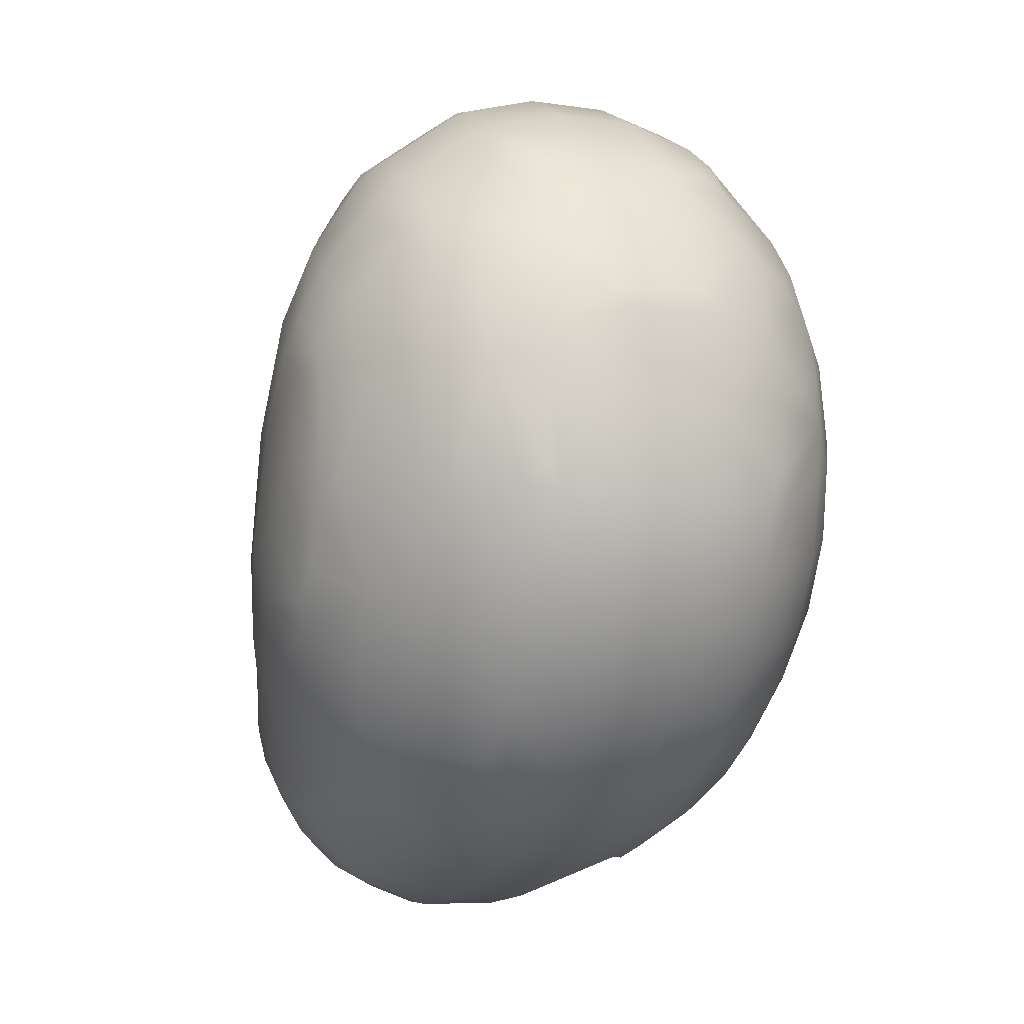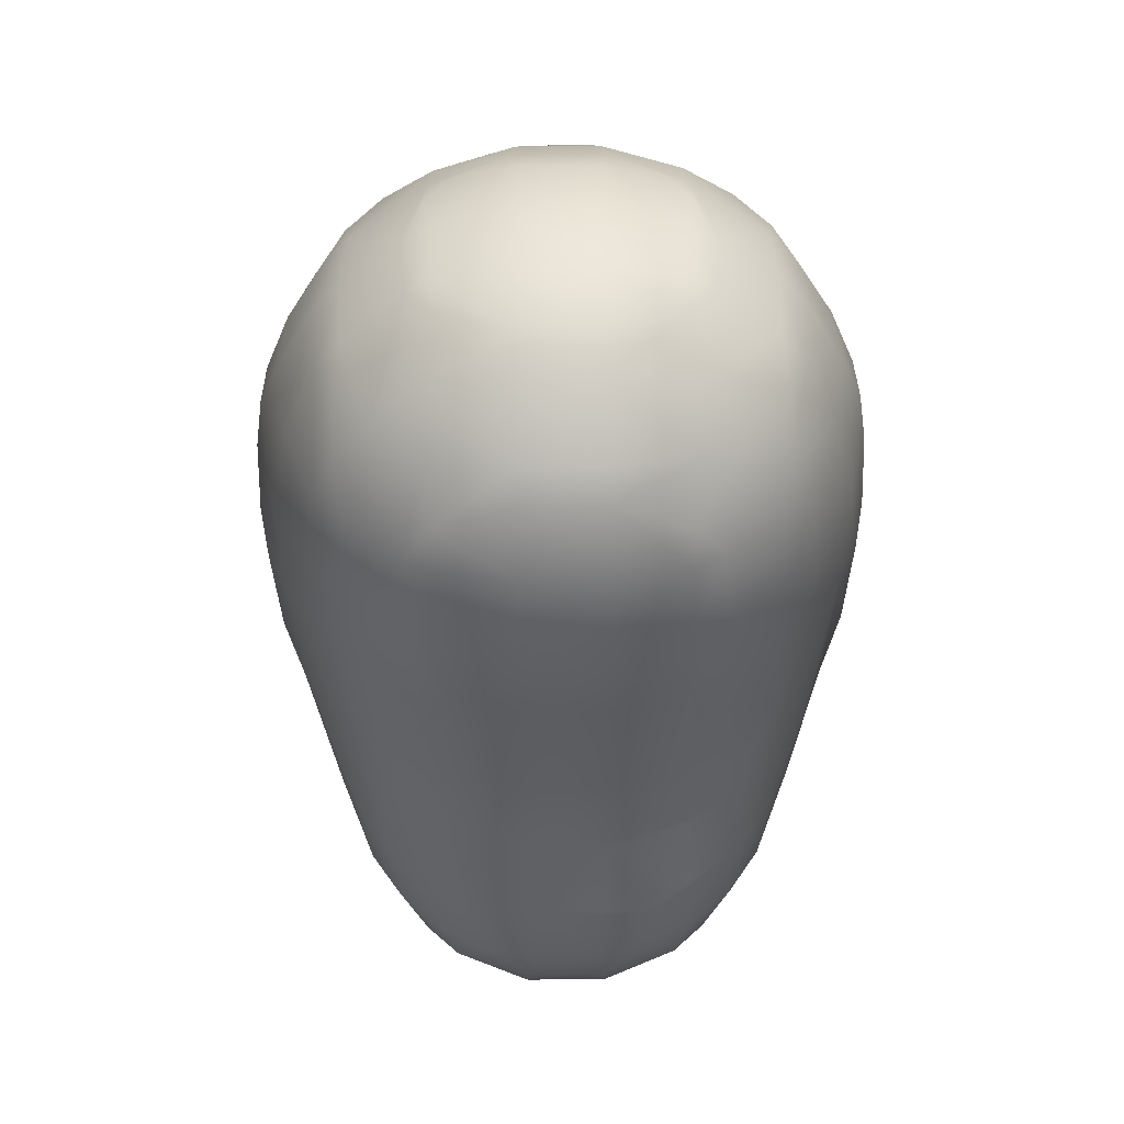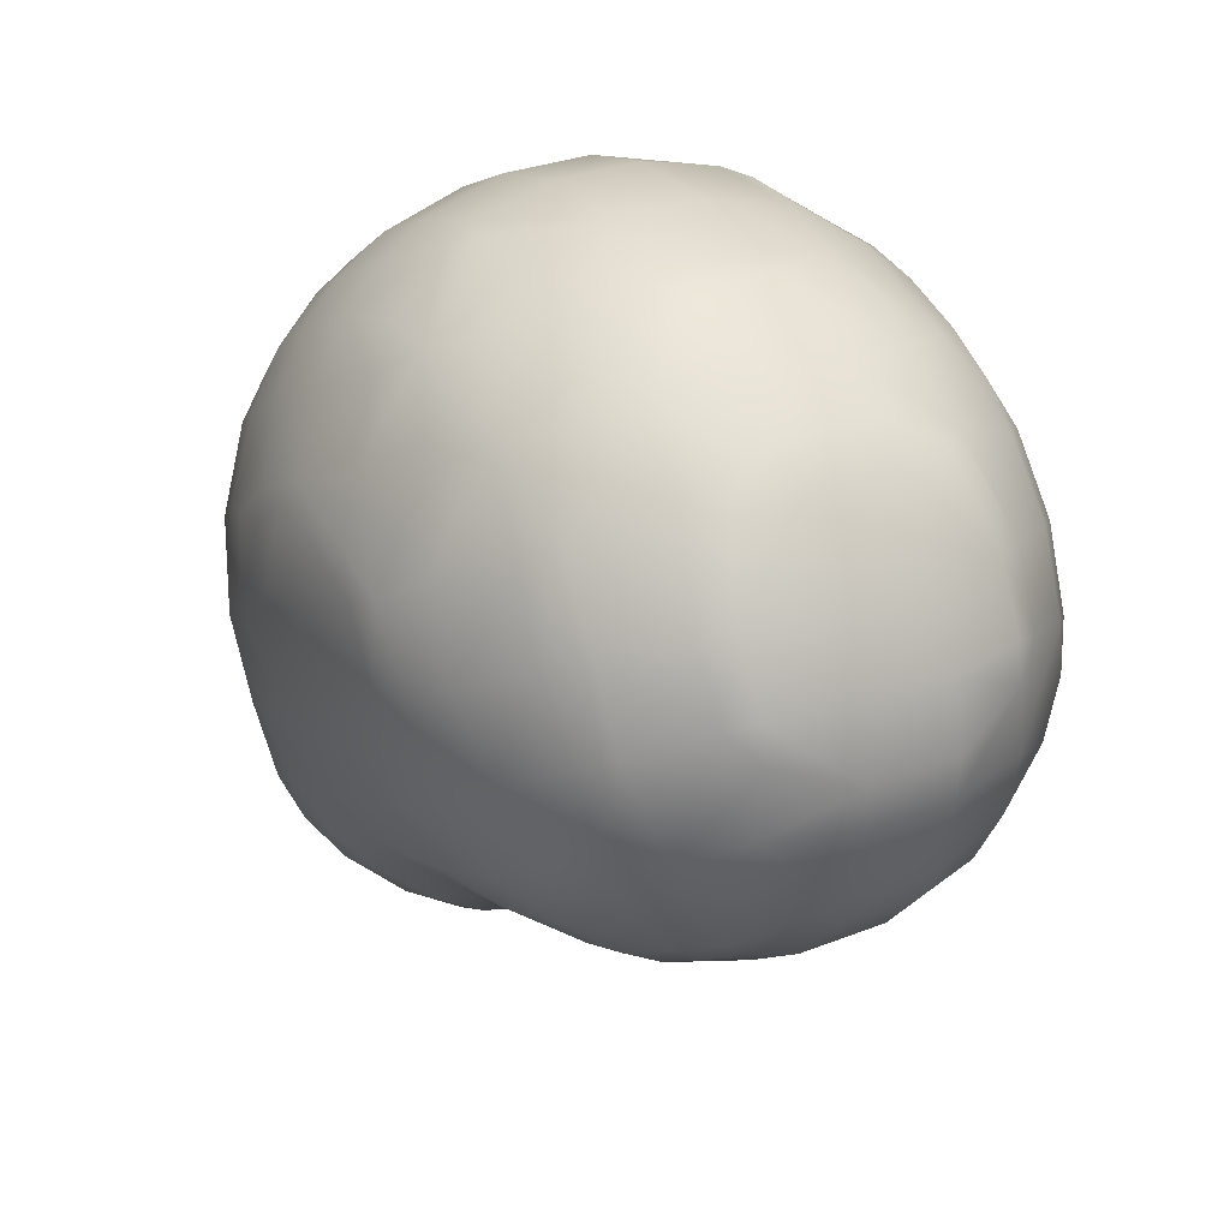
<metadata>
{"format":"obj","ext":"obj","renderer":"f3d","projection":"perspective","resolution":1024,"background":"white","views":[{"elev":-6.8,"azim":156.3,"up":"+Z"},{"elev":74.6,"azim":-0.7,"up":"+Z"},{"elev":30.0,"azim":-30.0,"up":"+Y"}]}
</metadata>
<code>
o SnubTail_Mesh.016
v 0.01513 0.9631 -0.526
v 0.02106 0.9659 -0.5211
v 0.01859 0.9744 -0.5247
v 0.01411 0.9725 -0.5279
v 0.01529 0.9786 -0.5265
v 0.02417 0.9776 -0.5186
v 0.02434 0.9824 -0.5181
v 0.01667 0.9867 -0.5244
v 0.015 0.9927 -0.5244
v 0.02412 0.9903 -0.5177
v 0.02627 0.9793 -0.5156
v 0.0302 0.9846 -0.5084
v 0.02777 0.9919 -0.5131
v 0.02482 0.9978 -0.5157
v 0.0316 0.9983 -0.5047
v 0.02738 1.006 -0.5085
v 0.02467 1.005 -0.5132
v 0.0203 1.002 -0.5182
v 0.01612 1.013 -0.5146
v 0.01445 1.006 -0.5199
v 0.02397 1.01 -0.5104
v 0.01445 0.9994 -0.5227
v 0.005 1.007 -0.5222
v 0.005 0.9971 -0.5261
v -0.005 1.007 -0.5222
v -0.005 0.9971 -0.5261
v -0.005 0.9823 -0.5297
v 0.005 0.9823 -0.5297
v -0.005 0.9721 -0.5311
v 0.005 0.9721 -0.5311
v -0.004241 0.9643 -0.5311
v 0.004241 0.9643 -0.5311
v -0.004241 0.9599 -0.53
v 0.004241 0.9599 -0.53
v -0.004403 0.9522 -0.5259
v 0.004403 0.9522 -0.5259
v -0.004403 0.9479 -0.522
v 0.004403 0.9479 -0.522
v -0.005 0.9449 -0.5164
v 0.005 0.9449 -0.5164
v -0.005 0.9428 -0.5081
v 0.005 0.9428 -0.5081
v -0.004363 0.9427 -0.5014
v 0.004363 0.9427 -0.5014
v -0.004363 0.9442 -0.4962
v 0.004363 0.9442 -0.4962
v -0.004438 0.9489 -0.488
v 0.004438 0.9489 -0.488
v -0.005 0.9555 -0.4803
v 0.005 0.9555 -0.4803
v -0.005 0.9609 -0.4704
v 0.005 0.9609 -0.4704
v -0.005 0.9665 -0.4534
v 0.005 0.9665 -0.4534
v -0.005 0.9709 -0.443
v 0.005 0.9709 -0.443
v -0.005 0.9768 -0.4349
v 0.005 0.9768 -0.4349
v -0.005 0.983 -0.4296
v 0.005 0.983 -0.4296
v -0.005 0.9869 -0.4277
v 0.005 0.9869 -0.4277
v -0.005 0.9963 -0.4253
v 0.005 0.9963 -0.4253
v -0.005 1.001 -0.4251
v 0.005 1.001 -0.4251
v -0.005 1.008 -0.4266
v 0.005 1.008 -0.4266
v -0.005 1.017 -0.4309
v 0.005 1.017 -0.4309
v -0.004732 1.025 -0.437
v 0.004732 1.025 -0.437
v -0.005786 1.028 -0.4412
v 0.005786 1.028 -0.4412
v -0.005 1.032 -0.4473
v 0.005 1.032 -0.4473
v -0.003779 1.036 -0.4561
v 0.003779 1.036 -0.4561
v -0.003779 1.037 -0.4592
v 0.005023 1.037 -0.4593
v -0.005 1.039 -0.4701
v 0.005 1.039 -0.4701
v -0.005 1.038 -0.4815
v 0.005 1.038 -0.4815
v -0.005 1.036 -0.4915
v 0.005 1.036 -0.4915
v -0.005 1.031 -0.5004
v 0.005 1.031 -0.5004
v -0.005 1.025 -0.5085
v 0.005 1.025 -0.5085
v -0.004872 1.018 -0.5154
v 0.004872 1.018 -0.5154
v -0.005898 1.013 -0.5186
v 0.004872 1.013 -0.519
v -0.01199 1.016 -0.5153
v -0.0149 1.014 -0.5151
v -0.01445 1.006 -0.5199
v -0.01546 1.017 -0.5121
v -0.01433 1.023 -0.5071
v -0.0194 1.02 -0.5057
v -0.01456 1.029 -0.4991
v -0.02081 1.026 -0.4974
v -0.02529 1.022 -0.4955
v -0.02492 1.016 -0.5036
v -0.01446 1.033 -0.4902
v -0.02005 1.031 -0.4886
v -0.01389 1.036 -0.4815
v -0.01754 1.034 -0.4805
v -0.02421 1.03 -0.4773
v -0.0251 1.027 -0.4865
v -0.01519 1.036 -0.4775
v -0.01459 1.036 -0.469
v -0.02087 1.032 -0.4662
v -0.02491 1.029 -0.4705
v -0.02792 1.026 -0.475
v -0.02511 1.028 -0.464
v -0.02906 1.022 -0.4615
v -0.03239 1.019 -0.4702
v -0.03486 1.013 -0.4679
v -0.03183 1.015 -0.456
v -0.0348 1.01 -0.4617
v -0.03532 1.011 -0.476
v -0.0341 1.014 -0.4795
v -0.03503 1.012 -0.4816
v -0.0346 1.01 -0.487
v -0.03038 1.017 -0.4922
v -0.02984 1.021 -0.4834
v -0.03542 1.007 -0.4865
v -0.03499 1.005 -0.492
v -0.03514 1.001 -0.4942
v -0.0366 1.001 -0.4832
v -0.03588 0.9944 -0.491
v -0.03568 0.9888 -0.4844
v -0.03484 0.9851 -0.4853
v -0.0301 0.9738 -0.4878
v -0.03309 0.9808 -0.4951
v -0.03383 0.9896 -0.4998
v -0.0316 0.9983 -0.5047
v -0.03377 1.004 -0.4972
v -0.02738 1.006 -0.5085
v -0.02949 1.011 -0.5007
v -0.02397 1.01 -0.5104
v -0.02482 0.9978 -0.5157
v -0.02467 1.005 -0.5132
v -0.02809 0.9931 -0.5125
v -0.02412 0.9903 -0.5177
v -0.02333 0.9817 -0.5193
v -0.0302 0.9846 -0.5084
v -0.02662 0.979 -0.515
v -0.03047 0.9759 -0.5035
v -0.02728 0.9713 -0.5117
v -0.02837 0.9675 -0.4987
v -0.02665 0.9632 -0.5069
v -0.02525 0.9616 -0.4953
v -0.02487 0.9586 -0.5043
v -0.02485 0.9607 -0.5112
v -0.0257 0.9673 -0.4841
v -0.02228 0.958 -0.4932
v -0.02121 0.9534 -0.5021
v -0.01549 0.9527 -0.4902
v -0.01527 0.9483 -0.4992
v -0.01404 0.9464 -0.5085
v -0.01793 0.9499 -0.5106
v -0.01404 0.9479 -0.5141
v -0.01528 0.9543 -0.5211
v -0.02094 0.9572 -0.5161
v -0.01513 0.9631 -0.526
v -0.02106 0.9659 -0.5211
v -0.01411 0.9725 -0.5279
v -0.01859 0.9744 -0.5247
v -0.01529 0.9786 -0.5265
v -0.02496 0.9687 -0.5162
v -0.02417 0.9776 -0.5186
v -0.01431 0.9576 -0.4826
v -0.02219 0.9632 -0.4847
v -0.01087 0.9504 -0.4889
v -0.009391 0.9454 -0.4969
v -0.015 0.9927 -0.5244
v -0.01445 0.9994 -0.5227
v -0.0203 1.002 -0.5182
v -0.01667 0.9867 -0.5244
v -0.01487 0.9635 -0.4724
v -0.02241 0.9679 -0.4739
v -0.0282 0.9782 -0.4616
v -0.03284 0.9851 -0.4655
v -0.0351 0.9895 -0.4695
v -0.03321 0.9921 -0.4551
v -0.03491 1.004 -0.4569
v -0.03266 1.006 -0.4509
v -0.03094 0.9971 -0.4464
v -0.02723 0.9888 -0.4426
v -0.02861 0.984 -0.4505
v -0.02414 0.9854 -0.4406
v -0.02464 0.9797 -0.448
v -0.02476 0.9911 -0.4377
v -0.02472 0.9979 -0.436
v -0.02698 1.002 -0.439
v -0.02399 1.004 -0.4358
v -0.02794 1.01 -0.4434
v -0.02437 1.012 -0.4397
v -0.01726 1.015 -0.4344
v -0.01668 1.008 -0.4305
v -0.02393 1.02 -0.4452
v -0.01479 1.024 -0.4412
v -0.01497 1.021 -0.4369
v -0.02469 1.023 -0.4501
v -0.02054 1.028 -0.4526
v -0.01451 1.03 -0.4487
v -0.01454 1.033 -0.4553
v -0.02503 1.026 -0.4565
v -0.01143 1.025 -0.439
v -0.0138 1.008 -0.429
v -0.01399 1.016 -0.4328
v -0.0138 1.004 -0.4281
v -0.01453 0.9963 -0.4284
v -0.02061 0.9934 -0.4328
v -0.01453 0.9886 -0.4304
v -0.02704 1.018 -0.4482
v -0.03563 1 -0.4606
v -0.03573 1.008 -0.4654
v -0.03622 0.9955 -0.47
v -0.0365 1.004 -0.4737
v 0.01433 1.023 -0.5071
v 0.01456 1.029 -0.4991
v 0.0194 1.02 -0.5057
v 0.02081 1.026 -0.4974
v 0.02529 1.022 -0.4955
v 0.02492 1.016 -0.5036
v 0.0251 1.027 -0.4865
v 0.02005 1.031 -0.4886
v 0.02421 1.03 -0.4773
v 0.01754 1.034 -0.4805
v 0.01389 1.036 -0.4815
v 0.01446 1.033 -0.4902
v 0.01519 1.036 -0.4775
v 0.01459 1.036 -0.469
v 0.02491 1.029 -0.4705
v 0.02087 1.032 -0.4662
v 0.0137 1.035 -0.4611
v 0.01454 1.033 -0.4553
v 0.02511 1.028 -0.464
v 0.02503 1.026 -0.4565
v 0.02054 1.028 -0.4526
v 0.02469 1.023 -0.4501
v 0.01451 1.03 -0.4487
v 0.007615 1.036 -0.4578
v 0.02792 1.026 -0.475
v 0.02984 1.021 -0.4834
v 0.03239 1.019 -0.4702
v 0.03381 1.015 -0.4783
v 0.03486 1.013 -0.4679
v 0.03532 1.011 -0.476
v 0.03503 1.012 -0.4816
v 0.0348 1.01 -0.4617
v 0.03183 1.015 -0.456
v 0.02906 1.022 -0.4615
v 0.03573 1.008 -0.4654
v 0.03491 1.004 -0.4569
v 0.03563 1 -0.4606
v 0.03622 0.9955 -0.47
v 0.0351 0.9895 -0.4695
v 0.03568 0.9888 -0.4844
v 0.03484 0.9851 -0.4853
v 0.03588 0.9944 -0.491
v 0.03514 1.001 -0.4942
v 0.0366 1.001 -0.4832
v 0.03542 1.007 -0.4865
v 0.03499 1.005 -0.492
v 0.03457 1.009 -0.4888
v 0.03038 1.017 -0.4922
v 0.02949 1.011 -0.5007
v 0.03397 1.004 -0.4961
v 0.02527 0.9713 -0.4711
v 0.02241 0.9671 -0.4765
v 0.01487 0.9635 -0.4724
v 0.02219 0.9632 -0.4847
v 0.01469 0.9585 -0.482
v 0.0253 0.9663 -0.4859
v 0.02525 0.9616 -0.4953
v 0.02228 0.958 -0.4932
v 0.02487 0.9586 -0.5043
v 0.02121 0.9534 -0.5021
v 0.01549 0.9527 -0.4902
v 0.01527 0.9483 -0.4992
v 0.009391 0.9454 -0.4969
v 0.01024 0.9492 -0.4901
v 0.02485 0.9607 -0.5112
v 0.02094 0.9572 -0.5161
v 0.01793 0.9499 -0.5106
v 0.02496 0.9687 -0.5162
v 0.01404 0.9479 -0.5141
v 0.01528 0.9543 -0.5211
v 0.02837 0.9675 -0.4987
v 0.02665 0.9632 -0.5069
v 0.03047 0.9759 -0.5035
v 0.02728 0.9713 -0.5117
v 0.0301 0.9738 -0.4878
v 0.03309 0.9808 -0.4951
v 0.03383 0.9896 -0.4998
v 0.01524 0.9677 -0.4586
v 0.01738 0.9708 -0.4535
v 0.02433 0.9749 -0.4577
v 0.01393 0.9692 -0.4526
v 0.01417 0.9732 -0.4443
v 0.01828 0.9751 -0.4454
v 0.0139 0.9782 -0.4368
v 0.01729 0.98 -0.4378
v 0.02414 0.9854 -0.4406
v 0.02464 0.9797 -0.448
v 0.01453 0.9886 -0.4304
v 0.02061 0.9934 -0.4328
v 0.02476 0.9911 -0.4377
v 0.0139 0.9818 -0.4336
v 0.02472 0.9979 -0.436
v 0.01453 0.9963 -0.4284
v 0.02861 0.984 -0.4505
v 0.0282 0.9788 -0.4599
v 0.03321 0.9921 -0.4551
v 0.03284 0.9851 -0.4655
v 0.02723 0.9888 -0.4426
v 0.03094 0.9971 -0.4464
v 0.03266 1.006 -0.4509
v 0.02698 1.002 -0.439
v 0.02794 1.01 -0.4434
v 0.02399 1.004 -0.4358
v 0.02437 1.012 -0.4397
v 0.02393 1.02 -0.4452
v 0.02704 1.018 -0.4482
v 0.01668 1.008 -0.4305
v 0.01726 1.015 -0.4344
v 0.0138 1.008 -0.429
v 0.01399 1.016 -0.4328
v 0.01497 1.021 -0.4369
v 0.0138 1.004 -0.4281
v 0.0365 1.004 -0.4737
v 0.01546 1.017 -0.5121
v -0.007615 1.036 -0.4578
v -0.01462 1.035 -0.4616
v -0.0139 0.9818 -0.4336
v -0.0139 0.9782 -0.4368
v -0.01729 0.98 -0.4378
v -0.01417 0.9732 -0.4443
v -0.01828 0.9751 -0.4454
v -0.01393 0.9692 -0.4526
v -0.01738 0.9708 -0.4535
v -0.0242 0.9747 -0.4581
v -0.01524 0.9677 -0.4586
v 0.01404 0.9464 -0.5085
v 0.009351 0.9528 -0.5247
v 0.008867 0.9605 -0.5289
v -0.009351 0.9528 -0.5247
v -0.008867 0.9605 -0.5289
v 0.01199 1.016 -0.5153
v 0.01143 1.025 -0.439
v 0.01479 1.024 -0.4412
f 4 3 2 1
f 3 4 5
f 7 6 3 5
f 47 49 174 176
f 13 12 11 7
f 10 13 7
f 13 10 14
f 249 256 255 254 251
f 18 17 14
f 268 267 266 264 265
f 18 22 20
f 20 22 24 23
f 23 24 26 25
f 223 336 353 92 90
f 203 204 208 207 206
f 28 30 29 27
f 29 30 32 31
f 32 34 33 31
f 33 34 36 35
f 35 36 38 37
f 38 40 39 37
f 39 40 42 41
f 42 44 43 41
f 43 44 46 45
f 45 46 48 47
f 21 17 18 20 19
f 49 50 52 51
f 52 54 53 51
f 53 54 56 55
f 55 56 58 57
f 58 60 59 57
f 59 60 62 61
f 62 64 63 61
f 63 64 66 65
f 66 68 67 65
f 68 70 69 67
f 70 72 71 69
f 71 72 74 73
f 74 76 75 73
f 76 78 77 75
f 77 78 80 79
f 80 82 81 79
f 173 149 148 145 146 147
f 84 86 85 83
f 86 88 87 85
f 88 90 89 87
f 90 92 91 89
f 92 94 93 91
f 93 95 91
f 93 25 97 96
f 95 93 96
f 98 95 96
f 50 48 286 283 277
f 98 100 99
f 99 100 102 101
f 102 100 104 103
f 101 102 106 105
f 105 106 108 107
f 108 106 110 109
f 238 237 231 232 235 236
f 115 114 109
f 328 255 256 242 244
f 253 250 249 251 252
f 123 127 126 125
f 124 123 125
f 128 124 125
f 129 128 125
f 270 248 250 253 269
f 82 84 83 81
f 179 26 27 171 181 178
f 298 299 264 262 263
f 141 140 138 139
f 142 140 141 104
f 48 50 49 47
f 146 145 143
f 188 219 187 190 189
f 273 274 276 278
f 148 149 151 150
f 150 151 153 152
f 152 153 155 154
f 153 156 155
f 135 152 154 157
f 155 159 158 154
f 158 159 161 160
f 159 163 162 161
f 163 164 162
f 163 166 165 164
f 166 168 167 165
f 168 170 169 167
f 169 170 171
f 173 170 168 172
f 172 168 166 156
f 175 158 160 174
f 161 177 176 160
f 151 149 173 172
f 8 10 7 5
f 179 180 97
f 22 18 14 10 8 9
f 144 180 143
f 245 240 246 78 76
f 348 284 285 44 42
f 216 215 214 202 198 196
f 278 297 319 317 273
f 319 297 298 263 261
f 318 319 261 260 259
f 180 179 178 181 146 143
f 275 300 303 54 52
f 190 187 192 191
f 191 192 194 193
f 195 191 193
f 139 138 137 132 130
f 198 197 196
f 200 199 197 198
f 202 201 200 198
f 346 183 182 347 345
f 327 244 243 245 355
f 207 208 209
f 207 210 206
f 211 204 205
f 213 201 202 212
f 212 202 214
f 315 311 314 325 329 334
f 215 216 217
f 199 189 190 197
f 218 120 189 199
f 121 220 219 188
f 220 222 221 219
f 187 185 184 192
f 136 150 152 135
f 263 262 260 261
f 299 15 272 265 264
f 129 139 130
f 122 222 220 119
f 133 134 186 221
f 115 127 123 118
f 117 210 116
f 110 127 115 109
f 108 111 107
f 224 223 90 88
f 226 225 223 224
f 228 225 226 227
f 227 226 230 229
f 229 230 232 231
f 232 230 234 233
f 235 232 233
f 239 238 236
f 210 207 209 338 113 116
f 242 243 244
f 245 243 240
f 239 246 240
f 237 247 231
f 247 248 229 231
f 250 248 247 249
f 100 98 96 142 104
f 254 257 251
f 259 257 254 258
f 282 289 288 287 281
f 182 51 53 344 347
f 126 141 139 129 125
f 133 132 137 136 134
f 267 268 269
f 253 267 269
f 272 271 270 269
f 268 272 269
f 272 268 265
f 146 181 171 147
f 273 302 301 300 275 274
f 277 276 274 275
f 256 249 247 237 241
f 276 280 279 278
f 280 282 281 279
f 284 282 280 283
f 286 285 284 283
f 81 83 107 111 112
f 288 2 290 287
f 292 288 289 291
f 281 294 293 279
f 294 296 295 293
f 293 295 298 297
f 295 12 299 298
f 300 301 303
f 303 301 305 304
f 304 305 307 306
f 307 305 309 308
f 311 312 314
f 311 315 310
f 307 313 306
f 305 301 302 309
f 302 317 316 309
f 317 319 318 316
f 316 318 321 320
f 219 221 186 185 187
f 262 264 266 335 260
f 258 322 321 318 259
f 321 322 324 323
f 323 324 326 325
f 324 328 327 326
f 327 328 244
f 323 325 314
f 326 330 329 325
f 329 330 332 331
f 332 330 333
f 329 331 334
f 260 335 257 259
f 270 271 228 227
f 225 336 223
f 230 226 224 234
f 87 89 99 101
f 85 87 101 105
f 83 85 105 107
f 197 190 191 195 196
f 236 235 233 84 82
f 337 338 209
f 337 77 79
f 208 75 77 337 209
f 211 71 73
f 331 332 70 68
f 67 69 213 212
f 334 331 68 66
f 65 67 212 214
f 61 63 215 217
f 339 59 61 217
f 306 313 60 58
f 57 59 339 340
f 339 341 340
f 341 343 342 340
f 343 345 344 342
f 346 345 343 194
f 345 347 344
f 342 55 57 340
f 54 303 304 56
f 344 53 55 342
f 169 29 31 352 167
f 174 49 51 182
f 341 339 217 216 195 193
f 185 135 157 184
f 176 177 45 47
f 177 43 45
f 162 41 43 177 161
f 96 97 180 144 142
f 349 350 1 292
f 36 349 38
f 351 35 37
f 351 352 33 35
f 350 34 32
f 33 352 31
f 27 29 169 171
f 24 22 9 8 5 28
f 93 94 23 25
f 25 26 179 97
f 243 242 241 238 239 240
f 353 336 19
f 296 11 12 295
f 6 11 296 290
f 114 115 118 117 116
f 2 3 6 290
f 1 2 288 292
f 291 289 348
f 290 296 294 287
f 348 289 282 284
f 283 280 276 277
f 24 28 27 26
f 34 350 349 36
f 44 285 46
f 124 128 131 222 122
f 167 352 351 165
f 164 39 41 162
f 153 151 172 156
f 89 91 95 98 99
f 30 4 1 350 32
f 17 16 15 13 14
f 160 176 174
f 336 225 228 21 19
f 11 6 7
f 287 294 281
f 16 17 21
f 12 13 15 299
f 279 293 297 278
f 257 335 252 251
f 40 291 348 42
f 123 124 122 119 118
f 233 234 86 84
f 171 170 173 147
f 145 138 140 144 143
f 132 131 128 129 130
f 154 158 175 157
f 220 121 119
f 192 184 346 194
f 271 16 21 228
f 156 166 163 159 155
f 248 270 227 229
f 317 302 273
f 237 238 241
f 353 94 92
f 5 4 30 28
f 46 285 286 48
f 239 236 82 80
f 246 239 80
f 72 354 74
f 310 315 64 62
f 121 120 117 118 119
f 138 145 148 137
f 312 320 321 323 314
f 106 102 103 110
f 335 266 267 253 252
f 183 346 184 157 175
f 113 338 112
f 218 203 206
f 195 216 196
f 15 16 271 272
f 222 131 132 133 221
f 242 256 241
f 322 255 328 324
f 320 312 308
f 330 326 327 355 333
f 50 277 275 52
f 234 224 88 86
f 210 117 120 218 206
f 78 246 80
f 60 313 310 62
f 144 140 142
f 137 148 150 136
f 183 175 174 182
f 103 126 127 110
f 203 218 199 200
f 313 307 308 312 311 310
f 165 351 37 39 164
f 134 136 135 185 186
f 254 255 322 258
f 309 316 320 308
f 114 113 112 111 108 109
f 201 205 204 203 200
f 355 354 333
f 94 353 19 20 23
f 349 292 291 40 38
f 56 304 306 58
f 355 245 76 74
f 354 355 74
f 213 69 71 211 205
f 64 315 334 66
f 104 141 126 103
f 338 337 79 81 112
f 113 114 116
f 189 120 121 188
f 194 343 341 193
f 73 75 208 204
f 211 73 204
f 201 213 205
f 215 63 65 214
f 332 333 354 72 70

</code>
